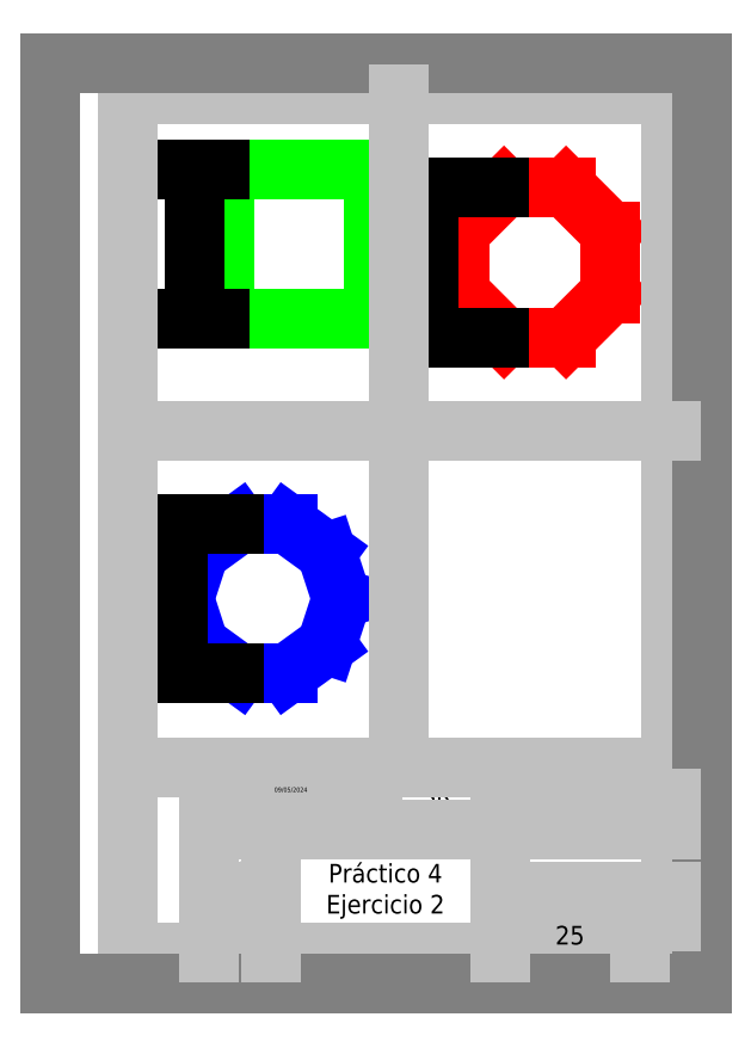
<metadata>
{"format":"dxf","ext":"dxf","renderer":"ezdxf+matplotlib","layout":"modelspace","background":"white","min_lineweight":24,"dpi":150}
</metadata>
<code>
0
SECTION
2
ENTITIES
0
LINE
8
A4_Auxiliar
10
-34
20
-88.5
11
-21
21
-83.5
0
LINE
8
A4_Auxiliar
10
-34
20
-83.5
11
-21
21
-88.5
0
LINE
8
A4_Auxiliar
10
-21
20
-88.5
11
-1
21
-83.5
0
LINE
8
A4_Auxiliar
10
-1
20
-88.5
11
-21
21
-83.5
0
LINE
8
A4_Auxiliar
10
-54
20
-118.5
11
-34
21
-98.5
0
LINE
8
A4_Auxiliar
10
-34
20
-118.5
11
-54
21
-98.5
0
LINE
8
A4_Auxiliar
10
-54
20
-138.5
11
-34
21
-128.5
0
LINE
8
A4_Auxiliar
10
-34
20
-138.5
11
-54
21
-128.5
0
LINE
8
A4_Auxiliar
10
-34
20
-138.5
11
40
21
-98.5
0
LINE
8
A4_Auxiliar
10
-34
20
-98.5
11
40
21
-138.5
0
LINE
8
A4_Auxiliar
10
-1
20
-78.5
11
40
21
-98.5
0
LINE
8
A4_Auxiliar
10
40
20
-78.5
11
-1
21
-98.5
0
LINE
8
A4_Auxiliar
10
40
20
-138.5
11
85
21
-128.5
0
LINE
8
A4_Auxiliar
10
40
20
-128.5
11
85
21
-138.5
0
MTEXT
8
A4_Rotulación
10
19.5
20
-88.5
30
0
40
6
41
8.667
71
    5
72
    1
1
SR
7
standard
210
0
220
0
230
1
50
0
73
    2
44
1
0
MTEXT
8
A4_Rotulación
10
-44
20
-133.5
30
0
40
2
41
3.111
71
    5
72
    1
1
A4
7
standard
210
0
220
0
230
1
50
0
73
    2
44
1
0
MTEXT
8
A4_Rotulación
10
-11
20
-86
30
0
40
2
41
5.556
71
    5
72
    1
1
León
7
standard
210
0
220
0
230
1
50
0
73
    2
44
1
0
CIRCLE
8
Sistema Americano
10
-50
20
-123.5
40
3
0
CIRCLE
8
Sistema Americano
10
-50
20
-123.5
40
1.667
0
LINE
8
Sistema Americano
10
-43
20
-125.2
11
-43
21
-121.8
0
LINE
8
Sistema Americano
10
-43
20
-121.8
11
-36
21
-120.5
0
LINE
8
Sistema Americano
10
-36
20
-120.5
11
-36
21
-126.5
0
LINE
8
Sistema Americano
10
-36
20
-126.5
11
-43
21
-125.2
0
LINE
8
Sistema Americano
10
-54
20
-123.5
11
-34
21
-123.5
0
LINE
8
Sistema Americano
10
-50
20
-128.5
11
-50
21
-118.5
0
CIRCLE
8
Sistema Europeo
10
-38
20
-123.5
40
3
0
CIRCLE
8
Sistema Europeo
10
-38
20
-123.5
40
1.667
0
LINE
8
Sistema Europeo
10
-52
20
-120.5
11
-52
21
-126.5
0
LINE
8
Sistema Europeo
10
-45
20
-125.2
11
-45
21
-121.8
0
LINE
8
Sistema Europeo
10
-45
20
-121.8
11
-52
21
-120.5
0
LINE
8
Sistema Europeo
10
-52
20
-126.5
11
-45
21
-125.2
0
LINE
8
Sistema Europeo
10
-54
20
-123.5
11
-34
21
-123.5
0
LINE
8
Sistema Europeo
10
-38
20
-128.5
11
-38
21
-118.5
0
MTEXT
8
A4_Etiquetas
10
-78.65
20
-79.9
30
0
40
2
41
14.67
71
    1
72
    1
1
Tolerancias\PGenerales
7
standard
210
0
220
0
230
1
50
0
73
    2
44
1
0
MTEXT
8
A4_Etiquetas
10
-52.76
20
-79.9
30
0
40
2
41
11.33
71
    1
72
    1
1
Proyectó
7
standard
210
0
220
0
230
1
50
0
73
    2
44
1
0
MTEXT
8
A4_Etiquetas
10
-52.76
20
-84.75
30
0
40
2
41
7.556
71
    1
72
    1
1
Dibujó
7
standard
210
0
220
0
230
1
50
0
73
    2
44
1
0
MTEXT
8
A4_Etiquetas
10
-52.76
20
-89.73
30
0
40
2
41
8
71
    1
72
    1
1
Revisó
7
standard
210
0
220
0
230
1
50
0
73
    2
44
1
0
MTEXT
8
A4_Etiquetas
10
-52.83
20
-94.65
30
0
40
2
41
8.889
71
    1
72
    1
1
Aprobó
7
standard
210
0
220
0
230
1
50
0
73
    2
44
1
0
MTEXT
8
A4_Etiquetas
10
-52.83
20
-99.84
30
0
40
2
41
7.778
71
    1
72
    1
1
Escala
7
standard
210
0
220
0
230
1
50
0
73
    2
44
1
0
MTEXT
8
A4_Etiquetas
10
-52.76
20
-129.7
30
0
40
2
41
10.22
71
    1
72
    1
1
Formato
7
standard
210
0
220
0
230
1
50
0
73
    2
44
1
0
MTEXT
8
A4_Etiquetas
10
-32.75
20
-99.63
30
0
40
2
41
16.67
71
    1
72
    1
1
Denominación
7
standard
210
0
220
0
230
1
50
0
73
    2
44
1
0
MTEXT
8
A4_Etiquetas
10
0.2769
20
-79.9
30
0
40
2
41
8.444
71
    1
72
    1
1
Cliente
7
standard
210
0
220
0
230
1
50
0
73
    2
44
1
0
MTEXT
8
A4_Etiquetas
10
41.26
20
-119.6
30
0
40
2
41
21.44
71
    1
72
    1
1
Nº plano cliente
7
standard
210
0
220
0
230
1
50
0
73
    2
44
1
0
MTEXT
8
A4_Etiquetas
10
41.33
20
-129.7
30
0
40
2
41
11.06
71
    1
72
    1
1
Nº plano
7
standard
210
0
220
0
230
1
50
0
73
    2
44
1
0
MTEXT
8
A4_Etiquetas
10
86.34
20
-129.8
30
0
40
2
41
4.889
71
    1
72
    1
1
Pag.
7
standard
210
0
220
0
230
1
50
0
73
    2
44
1
0
MTEXT
8
A4_Rotulación
10
3
20
-118.5
30
0
40
6
41
40.5
71
    5
72
    1
1
Práctico 4\PEjercicio 2
7
standard
210
0
220
0
230
1
50
0
73
    2
44
1
0
LINE
8
A4_Auxiliar
10
7.5
20
-78.5
11
-80
21
30
0
LINE
8
A4_Auxiliar
10
7.5
20
30
11
-80
21
-78.5
0
LINE
8
A4_Auxiliar
10
7.5
20
-78.5
11
95
21
30
0
LINE
8
A4_Auxiliar
10
7.5
20
30
11
95
21
-78.5
0
LINE
8
A4_Auxiliar
10
7.5
20
30
11
95
21
138.5
0
LINE
8
A4_Auxiliar
10
7.5
20
138.5
11
95
21
30
0
LINE
8
A4_Auxiliar
10
-80
20
30
11
7.5
21
138.5
0
LINE
8
A4_Auxiliar
10
7.5
20
30
11
-80
21
138.5
0
LINE
8
Octágono
10
41.25
20
108.4
11
61.25
21
108.4
0
LINE
8
Octágono
10
61.25
20
108.4
11
41.25
21
108.4
0
LINE
8
Octágono
10
41.25
20
108.4
11
27.11
21
94.25
0
LINE
8
Octágono
10
27.11
20
94.25
11
27.11
21
74.25
0
LINE
8
Octágono
10
27.11
20
74.25
11
41.25
21
60.11
0
LINE
8
Octágono
10
41.25
20
60.11
11
61.25
21
60.11
0
LINE
8
Octágono
10
61.25
20
60.11
11
75.39
21
74.25
0
LINE
8
Octágono
10
75.39
20
74.25
11
75.39
21
94.25
0
LINE
8
Octágono
10
75.39
20
94.25
11
61.25
21
108.4
0
DIMENSION
8
cotas
2
*D1
10
16.9
20
108.4
30
0
11
12.21
21
84.25
31
0
70
   33
71
    5
3
Standard
53
0
210
0
220
0
230
1
13
41.25
23
60.11
33
0
14
41.25
24
108.4
34
0
0
LINE
8
Cuadrado
10
-48.89
20
65.95
11
-48.89
21
114.2
0
LINE
8
Cuadrado
10
-0.6041
20
65.95
11
-0.6041
21
114.2
0
LINE
8
Cuadrado
10
-48.89
20
114.2
11
-0.6041
21
114.2
0
LINE
8
Cuadrado
10
-0.6041
20
65.95
11
-48.89
21
65.95
0
MTEXT
8
A4_Rotulación
10
-44
20
-108.5
30
0
40
6
41
12.67
71
    5
72
    1
1
1:25
7
standard
210
0
220
0
230
1
50
0
73
    2
44
1
0
DIMENSION
8
cotas
2
*D2
10
-58.63
20
114.2
30
0
11
-63.31
21
90.09
31
0
70
   33
71
    5
3
Standard
53
0
210
0
220
0
230
1
13
-48.89
23
65.95
33
0
14
-48.89
24
114.2
34
0
0
LINE
8
Decágono
10
-28.65
20
-48.33
11
-15.96
21
-39.11
0
LINE
8
Decágono
10
-15.96
20
-39.11
11
-11.11
21
-24.19
0
LINE
8
Decágono
10
-11.11
20
-24.19
11
-15.96
21
-9.267
0
LINE
8
Decágono
10
-15.96
20
-9.267
11
-28.65
21
-0.04582
0
LINE
8
Decágono
10
-28.65
20
-0.04582
11
-44.34
21
-0.04582
0
LINE
8
Decágono
10
-44.34
20
-0.04582
11
-57.03
21
-9.267
0
LINE
8
Decágono
10
-57.03
20
-9.267
11
-61.88
21
-24.19
0
LINE
8
Decágono
10
-61.88
20
-24.19
11
-57.03
21
-39.11
0
LINE
8
Decágono
10
-57.03
20
-39.11
11
-44.34
21
-48.33
0
LINE
8
Decágono
10
-44.34
20
-48.33
11
-28.65
21
-48.33
0
DIMENSION
8
cotas
2
*D3
10
-63.79
20
-0.04582
30
0
11
-67.46
21
-24.19
31
0
70
   33
71
    5
3
Standard
53
0
210
0
220
0
230
1
13
-44.34
23
-48.33
33
0
14
-44.34
24
-0.04582
34
0
0
LINE
8
A4_Recuadro
10
-80
20
-138.5
11
-80
21
138.5
0
LINE
8
A4_Recuadro
10
95
20
-138.5
11
95
21
138.5
0
LINE
8
A4_Recuadro
10
-80
20
138.5
11
95
21
138.5
0
LINE
8
A4_Recuadro
10
-80
20
-138.5
11
95
21
-138.5
0
LINE
8
A4_Recuadro
10
-80
20
-78.5
11
95
21
-78.5
0
LINE
8
A4_Hoja
10
-105
20
-148.5
11
-105
21
148.5
0
LINE
8
A4_Hoja
10
105
20
-148.5
11
105
21
148.5
0
LINE
8
A4_Hoja
10
-105
20
-148.5
11
105
21
-148.5
0
LINE
8
A4_Hoja
10
-105
20
148.5
11
105
21
148.5
0
LINE
8
A4_Divisiones
10
40
20
-78.5
11
40
21
-138.5
0
LINE
8
A4_Divisiones
10
-54
20
-78.5
11
-54
21
-138.5
0
LINE
8
A4_Divisiones
10
-34
20
-78.5
11
-34
21
-138.5
0
LINE
8
A4_Divisiones
10
-21
20
-78.5
11
-21
21
-98.5
0
LINE
8
A4_Divisiones
10
-1
20
-78.5
11
-1
21
-98.5
0
LINE
8
A4_Divisiones
10
95
20
-88.5
11
40
21
-88.5
0
LINE
8
A4_Divisiones
10
95
20
-98.5
11
40
21
-98.5
0
LINE
8
A4_Divisiones
10
95
20
-118.5
11
40
21
-118.5
0
LINE
8
A4_Divisiones
10
95
20
-128.5
11
40
21
-128.5
0
LINE
8
A4_Divisiones
10
40
20
-98.5
11
-54
21
-98.5
0
LINE
8
A4_Divisiones
10
-54
20
-138.5
11
-54
21
-128.5
0
LINE
8
A4_Divisiones
10
-54
20
-128.5
11
-54
21
-118.5
0
LINE
8
A4_Divisiones
10
-54
20
-98.5
11
-54
21
-88.5
0
LINE
8
A4_Divisiones
10
-54
20
-88.5
11
-54
21
-78.5
0
LINE
8
A4_Divisiones
10
-54
20
-88.5
11
-54
21
-83.5
0
LINE
8
A4_Divisiones
10
-54
20
-98.5
11
-54
21
-93.5
0
LINE
8
A4_Divisiones
10
-54
20
-83.5
11
-1
21
-83.5
0
LINE
8
A4_Divisiones
10
-54
20
-88.5
11
-1
21
-88.5
0
LINE
8
A4_Divisiones
10
-54
20
-93.5
11
-1
21
-93.5
0
LINE
8
A4_Divisiones
10
-54
20
-118.5
11
-34
21
-118.5
0
LINE
8
A4_Divisiones
10
-54
20
-128.5
11
-34
21
-128.5
0
LINE
8
A4_Divisiones
10
85
20
-138.5
11
85
21
-128.5
0
LINE
8
A4_Divisiones
10
7.5
20
-78.5
11
7.5
21
138.5
0
LINE
8
A4_Divisiones
10
95
20
30
11
-80
21
30
0
MTEXT
8
A4_Rotulación
10
62.5
20
-133.5
30
0
40
6
41
7.333
71
    5
72
    1
1
25
7
standard
210
0
220
0
230
1
50
0
73
    2
44
1
0
MTEXT
8
A4_Rotulación
10
-27.5
20
-86
30
0
40
1.5
41
11.33
71
    5
72
    1
1
09/05/2024
7
standard
210
0
220
0
230
1
50
0
73
    2
44
1
0
ENDSEC
0
EOF

</code>
